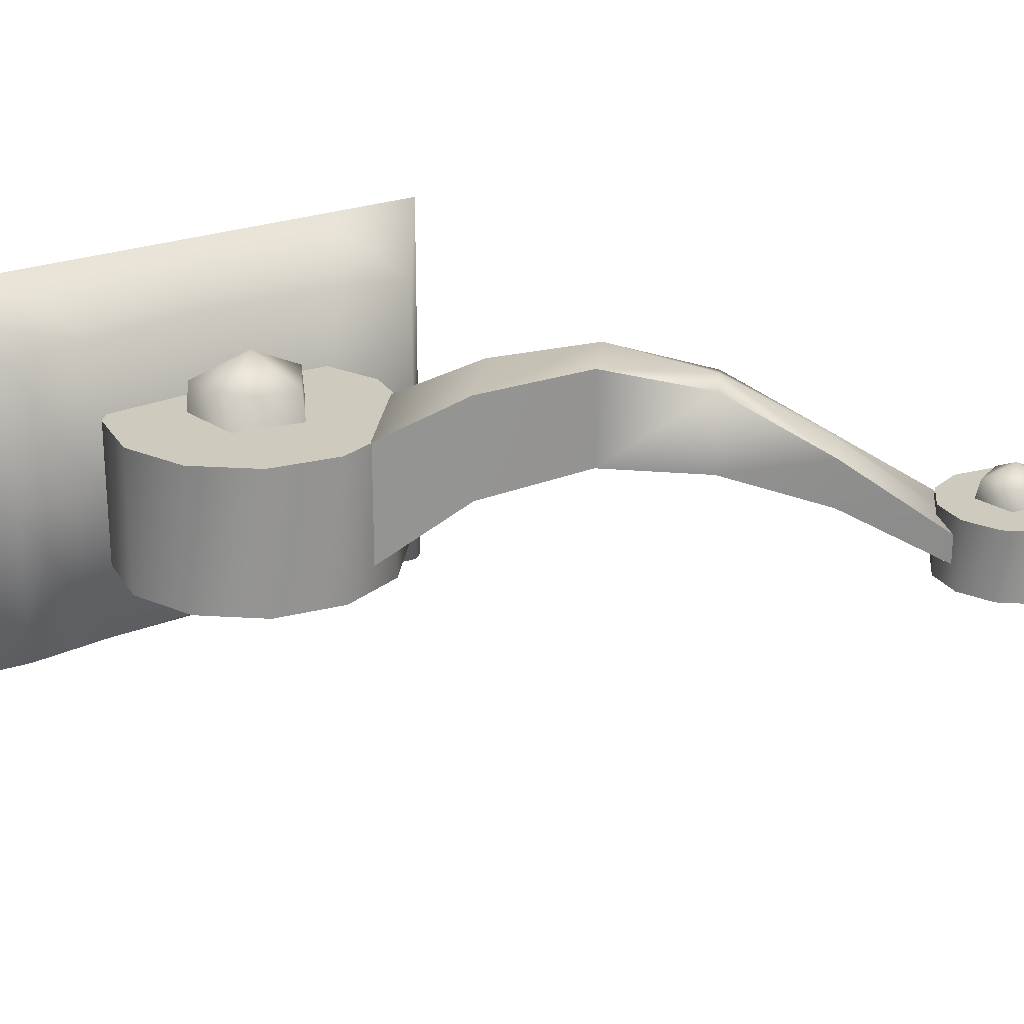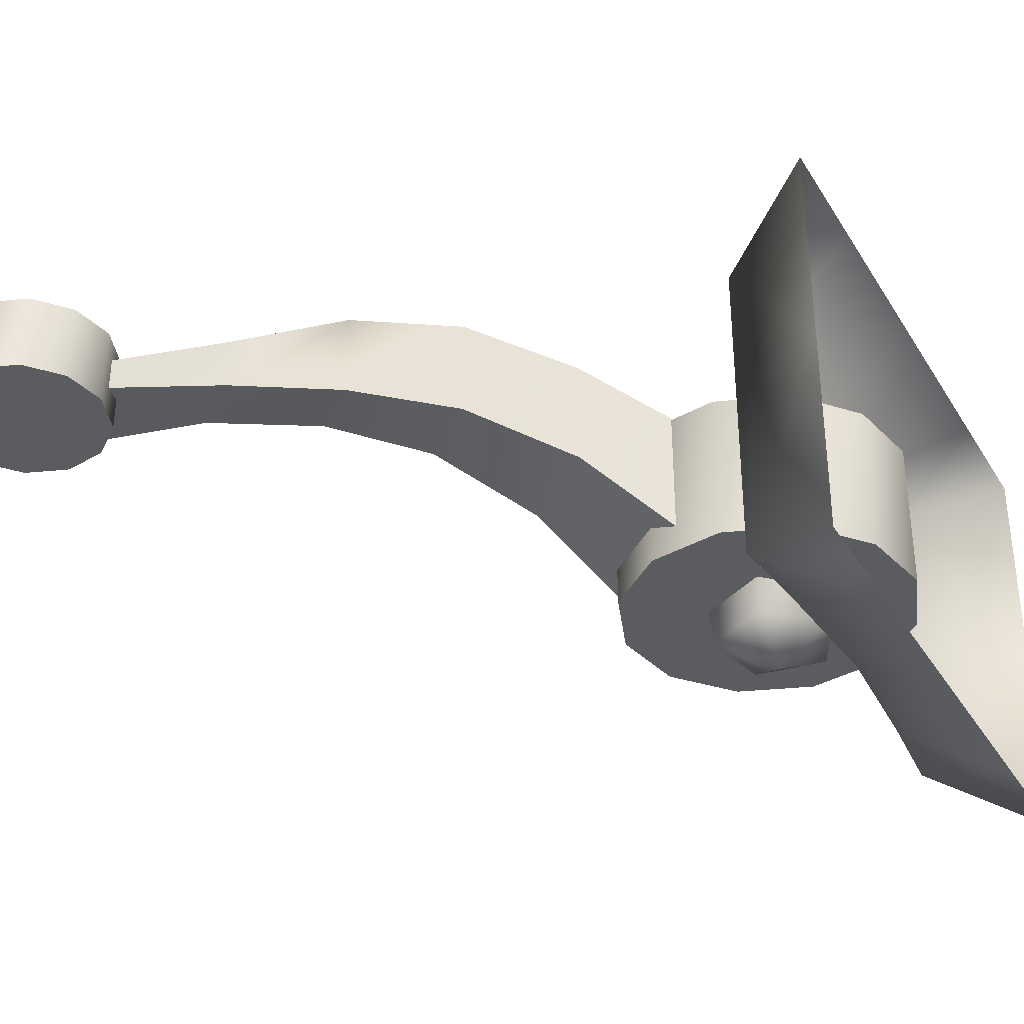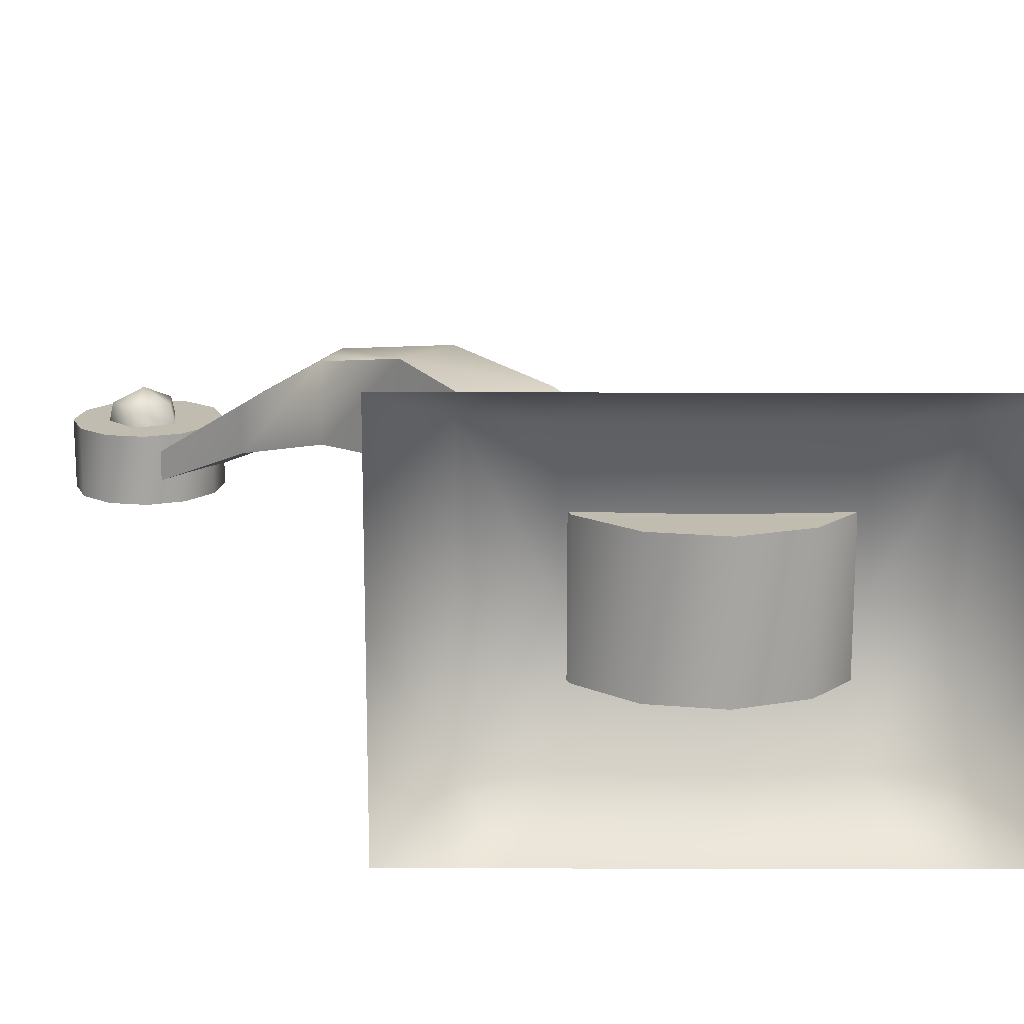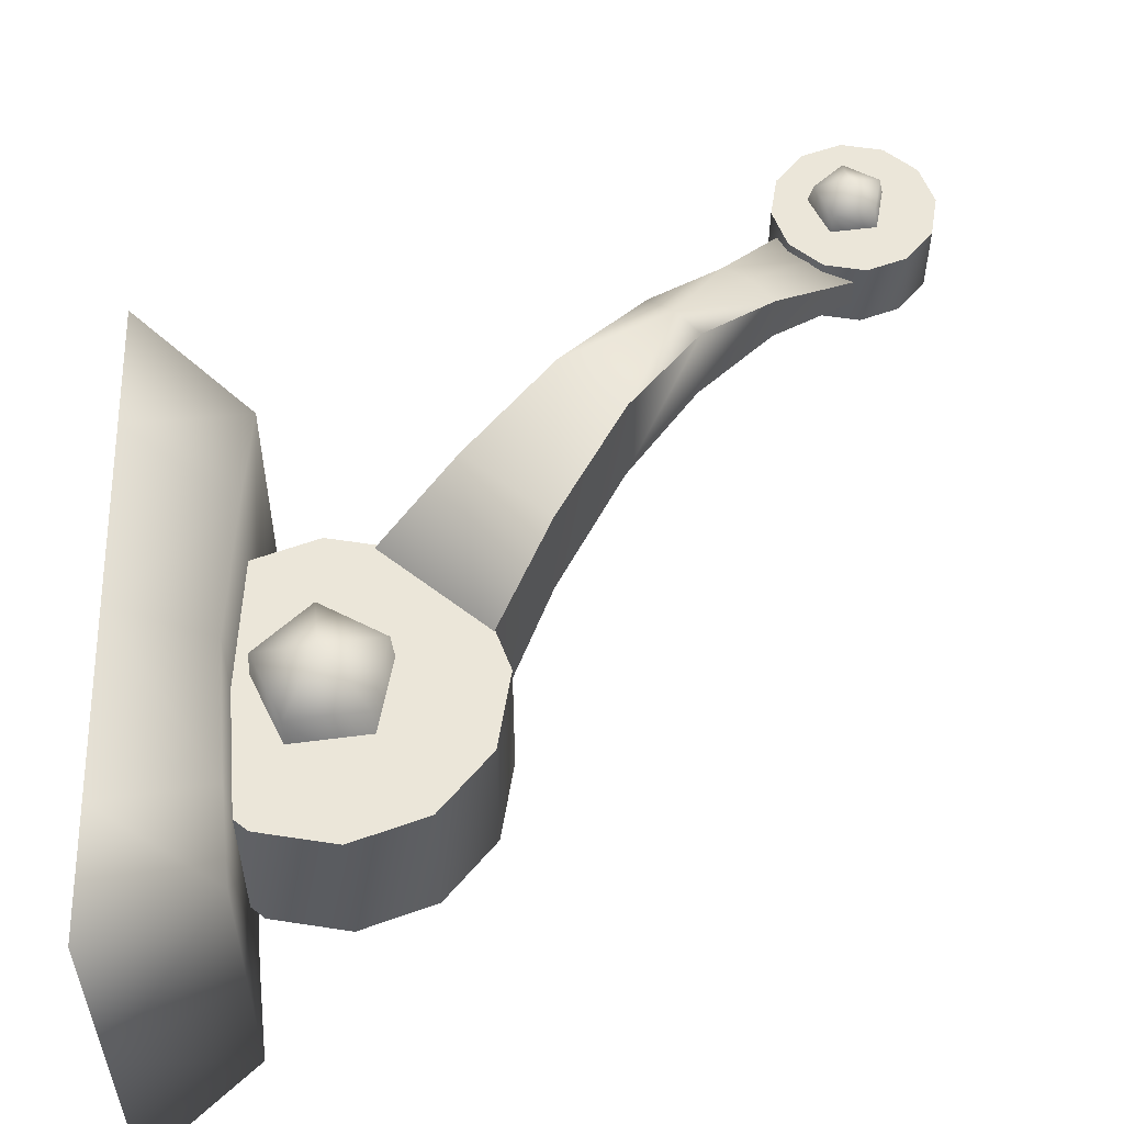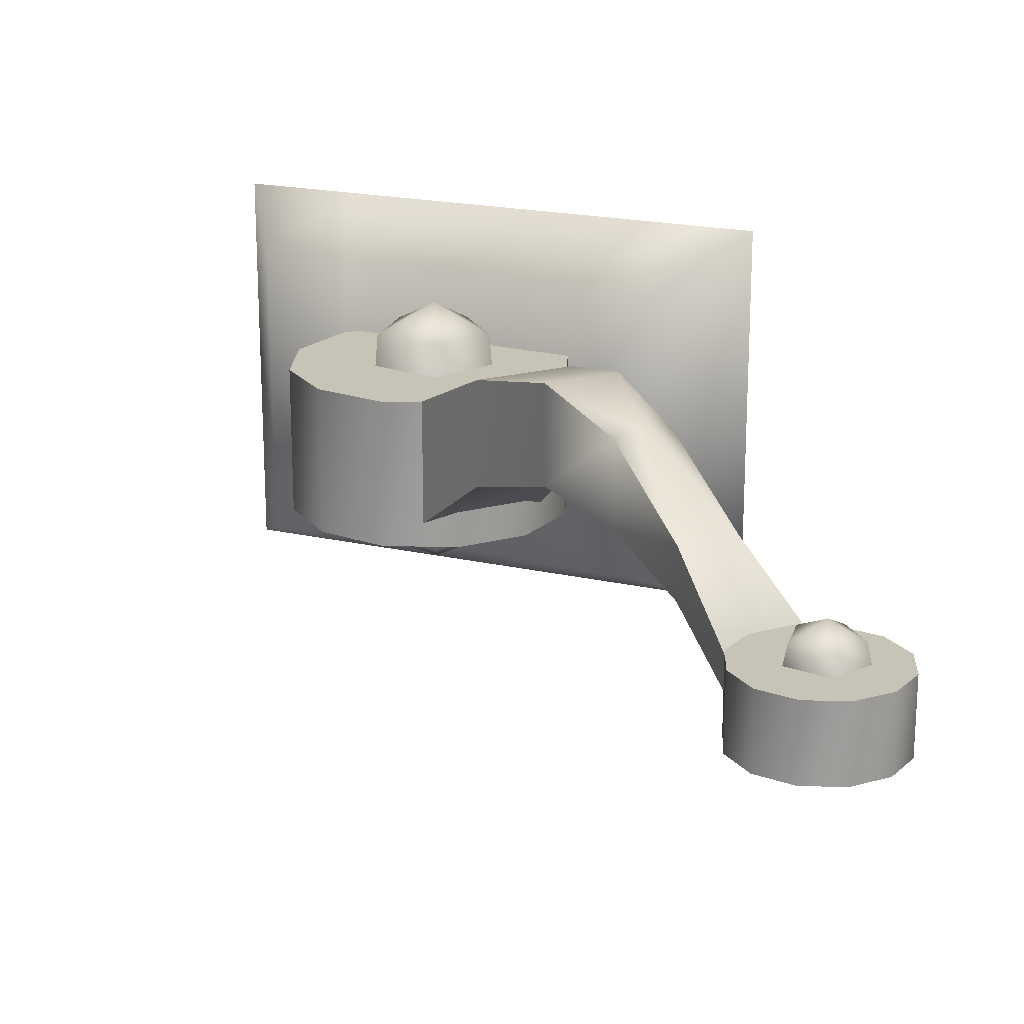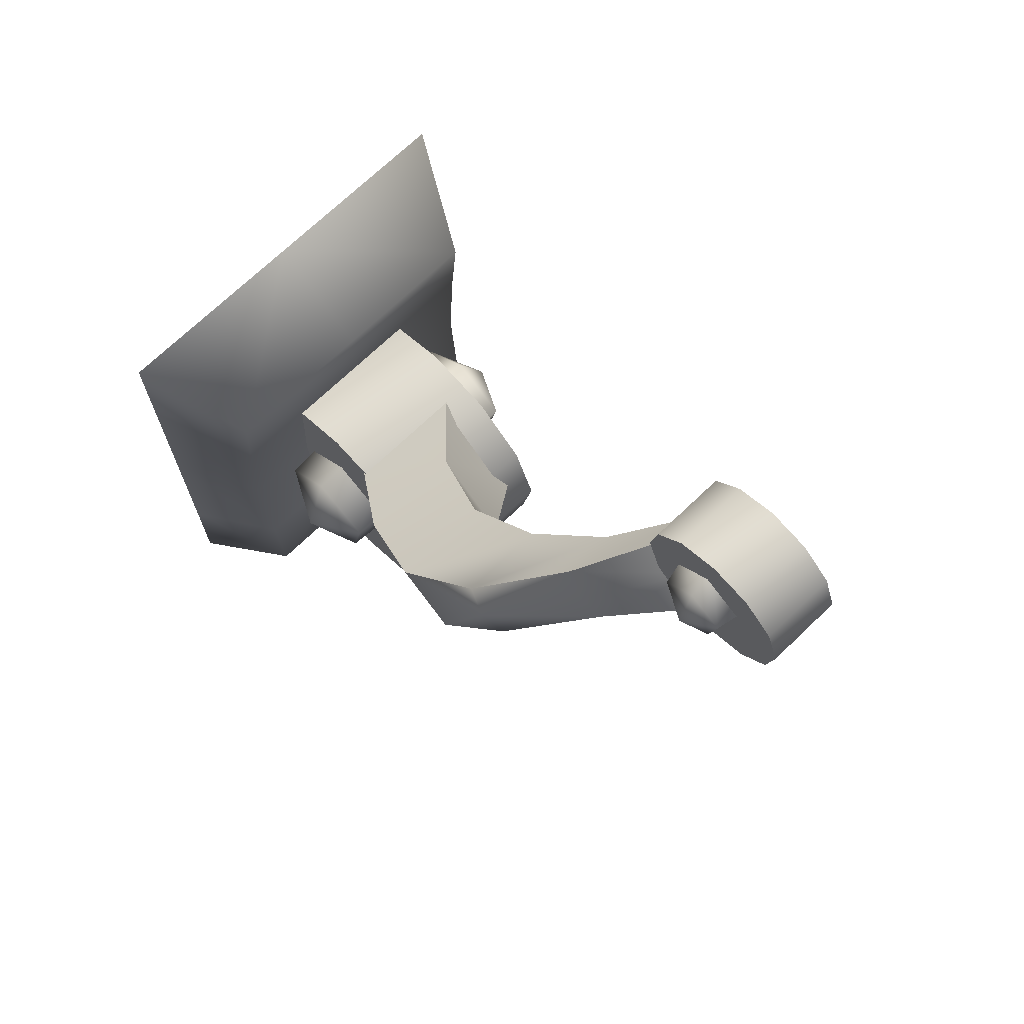
<metadata>
{"format":"obj","ext":"obj","renderer":"f3d","projection":"perspective","resolution":1024,"background":"white","views":[{"elev":23.2,"azim":-124.0,"up":"+Y"},{"elev":-35.3,"azim":27.5,"up":"+Y"},{"elev":16.6,"azim":90.3,"up":"+Y"},{"elev":56.0,"azim":179.2,"up":"+Y"},{"elev":19.8,"azim":-67.0,"up":"+Y"},{"elev":71.1,"azim":-133.8,"up":"+Z"}]}
</metadata>
<code>
g _WHcraneBracket
v 26.33 -66.67 -56
v -4.748 -50.51 -42.39
v -7.474 -50.51 -71.34
v 26.33 -66.67 -94.2
v -7.474 50.51 -71.34
v -4.748 50.51 -42.39
v 26.33 66.67 -56
v 26.33 66.67 -94.2
v -7.474 -50.51 -71.34
v -7.474 9e-06 -71.34
v 26.33 8e-06 -94.2
v 26.33 -66.67 -94.2
v -4.748 -50.51 42.65
v -2.023 -50.51 0.1278
v 26.33 -66.67 0.1278
v 26.33 66.67 0.1278
v -2.023 50.51 0.1278
v -4.748 50.51 42.65
v -7.474 -50.51 71.59
v 26.33 -66.67 94.46
v 26.33 9e-06 94.46
v -7.474 9e-06 71.59
v -7.474 50.51 -71.34
v 26.33 66.67 -94.2
v -7.474 50.51 71.59
v 26.33 66.67 94.46
v 26.33 66.67 56.26
v 26.33 66.67 94.46
v -7.474 50.51 71.59
v 26.33 -66.67 56.26
v -7.474 -50.51 71.59
v 26.33 -66.67 94.46
f 11 12 9
f 9 10 11
f 23 11 10
f 11 23 24
f 1 3 4
f 3 1 2
f 15 2 1
f 2 15 14
f 13 14 15
f 30 13 15
f 13 30 31
f 32 31 30
f 16 17 18
f 17 16 6
f 7 6 16
f 6 7 5
f 8 5 7
f 27 25 26
f 25 27 18
f 16 18 27
f 21 19 20
f 19 21 22
f 29 22 21
f 21 28 29
v -4.748 -50.51 -42.39
v -4.748 7e-06 -42.39
v -7.474 9e-06 -71.34
v -4.748 -50.51 42.65
v -4.748 1e-05 42.65
v -2.023 8e-06 0.1278
v -4.748 50.51 -42.39
v -2.023 -50.51 0.1278
v -7.474 -50.51 -71.34
v -7.474 -50.51 71.59
v -7.474 9e-06 71.59
v -7.474 50.51 71.59
v -2.023 50.51 0.1278
v -7.474 50.51 -71.34
v -4.748 50.51 42.65
f 37 43 44
f 34 46 35
f 46 34 39
f 38 39 34
f 39 38 45
f 37 45 38
f 45 37 47
f 44 47 37
f 33 35 41
f 35 33 34
f 40 34 33
f 34 40 38
f 36 38 40
f 38 36 37
f 42 37 36
f 37 42 43
g Inst_LT_WHcrane
v -67.52 25.51 27.87
v -75.91 25.51 4.84
v -75.91 -23.47 4.84
v -67.52 -23.47 27.87
v -71.65 25.51 -19.3
v -71.65 -23.47 -19.3
v -55.9 25.51 -38.07
v -55.9 -23.47 -38.07
v -32.87 25.51 -46.45
v -32.87 -23.47 -46.45
v -32.87 25.51 -46.45
v -8.734 25.51 -42.2
v -8.734 -23.47 -42.2
v -32.87 -23.47 -46.45
v 10.04 25.51 -26.44
v 10.04 -23.47 -26.44
v 18.42 25.51 -3.413
v 18.42 -23.47 -3.413
v 14.17 25.51 20.72
v 14.17 -23.47 20.72
v -1.587 25.51 39.5
v -1.587 -23.47 39.5
v -24.62 25.51 47.88
v -24.62 -23.47 47.88
v -48.75 25.51 43.62
v -48.75 -23.47 43.62
v -24.62 25.51 47.88
v -1.587 25.51 39.5
v 14.17 25.51 20.72
v 18.42 25.51 -3.413
v 10.04 25.51 -26.44
v -8.734 25.51 -42.2
v -32.87 25.51 -46.45
v -55.9 25.51 -38.07
v -71.65 25.51 -19.3
v -75.91 25.51 4.84
v -67.52 25.51 27.87
v -48.75 25.51 43.62
v -75.91 -23.47 4.84
v -71.65 -23.47 -19.3
v -55.9 -23.47 -38.07
v -32.87 -23.47 -46.45
v -8.734 -23.47 -42.2
v 10.04 -23.47 -26.44
v 18.42 -23.47 -3.413
v 14.17 -23.47 20.72
v -1.587 -23.47 39.5
v -24.62 -23.47 47.88
v -48.75 -23.47 43.62
v -67.52 -23.47 27.87
v -68.07 -19.66 12.04
v -62 5.814 64.94
v -87.41 5.814 43.62
v -88.77 16.55 90.29
v -107.7 16.55 74.38
v -121.8 14.82 110.4
v -129.2 14.82 104.2
v -145.3 5.494 138.4
v -152.8 5.494 132.1
v -168.9 -9.829 166.5
v -179.9 -9.829 157.3
v -68.07 22.69 12.04
v -62 40.4 64.94
v -34.25 22.69 40.41
v -87.41 40.4 43.62
v -88.77 48.7 90.29
v -107.7 48.7 74.38
v -121.8 44.28 110.4
v -152.8 21.74 132.1
v -145.3 24.16 138.4
v -129.2 41.85 104.2
v -179.9 -0.2585 157.3
v -168.9 -0.2585 166.5
v -68.07 -19.66 12.04
v -87.41 5.814 43.62
v -87.41 40.4 43.62
v -68.07 22.69 12.04
v -107.7 16.55 74.38
v -107.7 48.7 74.38
v -129.2 14.82 104.2
v -129.2 41.85 104.2
v -152.8 5.494 132.1
v -152.8 21.74 132.1
v -179.9 -9.829 157.3
v -179.9 -0.2585 157.3
v -168.9 -9.829 166.5
v -168.9 -0.2585 166.5
v -179.9 -0.2585 157.3
v -179.9 -9.829 157.3
v -157.9 -9.829 175.7
v -137.8 5.494 144.7
v -137.8 21.74 144.7
v -157.9 -0.2585 175.7
v -114.4 14.82 116.6
v -114.4 41.85 116.6
v -88.77 16.55 90.29
v -88.77 48.7 90.29
v -62 5.814 64.94
v -62 40.4 64.94
v -34.25 -19.66 40.41
v -34.25 22.69 40.41
v -34.25 -19.66 40.41
v -68.07 -19.66 12.04
v -68.07 22.69 12.04
v -34.25 22.69 40.41
v -34.25 -19.66 40.41
v -114.4 14.82 116.6
v -137.8 5.494 144.7
v -137.8 21.74 144.7
v -114.4 41.85 116.6
v -157.9 -9.829 175.7
v -157.9 -0.2585 175.7
v -157.9 -9.829 175.7
v -157.9 -0.2585 175.7
v -201.2 6.445 196
v -205.7 6.445 183.6
v -205.7 -17.22 183.6
v -201.2 -17.22 196
v -203.4 6.445 170.7
v -203.4 -17.22 170.7
v -194.9 6.445 160.6
v -194.9 -17.22 160.6
v -182.6 6.445 156.1
v -182.6 -17.22 156.1
v -182.6 6.445 156.1
v -169.6 6.445 158.4
v -169.6 -17.22 158.4
v -182.6 -17.22 156.1
v -159.6 6.445 166.8
v -159.6 -17.22 166.8
v -155.1 6.445 179.2
v -155.1 -17.22 179.2
v -157.4 6.445 192.1
v -157.4 -17.22 192.1
v -165.8 6.445 202.2
v -165.8 -17.22 202.2
v -178.1 6.445 206.7
v -178.1 -17.22 206.7
v -191.1 6.445 204.4
v -191.1 -17.22 204.4
v -178.1 6.445 206.7
v -165.8 6.445 202.2
v -157.4 6.445 192.1
v -155.1 6.445 179.2
v -159.6 6.445 166.8
v -169.6 6.445 158.4
v -182.6 6.445 156.1
v -194.9 6.445 160.6
v -203.4 6.445 170.7
v -205.7 6.445 183.6
v -201.2 6.445 196
v -191.1 6.445 204.4
v -205.7 -17.22 183.6
v -203.4 -17.22 170.7
v -194.9 -17.22 160.6
v -182.6 -17.22 156.1
v -169.6 -17.22 158.4
v -159.6 -17.22 166.8
v -155.1 -17.22 179.2
v -157.4 -17.22 192.1
v -165.8 -17.22 202.2
v -178.1 -17.22 206.7
v -191.1 -17.22 204.4
v -201.2 -17.22 196
v -26.19 45.43 1.202
v -44.19 35.98 9.135
v -24.17 35.98 20.24
v -7.422 35.98 4.62
v -17.1 35.98 -16.13
v -39.82 35.98 -13.34
v -47.37 -5.586 10.62
v -23.74 -5.586 23.72
v -3.98 -5.586 5.289
v -15.4 -5.586 -19.2
v -42.22 -5.586 -15.91
v -26.19 -44.59 1.202
v -24.17 -35.15 20.24
v -44.19 -35.15 9.135
v -7.422 -35.15 4.62
v -17.1 -35.15 -16.13
v -39.82 -35.15 -13.34
v -23.74 6.423 23.72
v -47.37 6.423 10.62
v -3.98 6.423 5.289
v -15.4 6.423 -19.2
v -42.22 6.423 -15.91
v -178.3 17.92 182.2
v -188.2 12.7 186.5
v -177.1 12.7 192.7
v -167.9 12.7 184
v -173.2 12.7 172.6
v -185.8 12.7 174.1
v -190 4.38 187.4
v -176.9 4.38 194.6
v -166 4.38 184.4
v -172.3 4.38 170.9
v -187.1 4.38 172.7
f 151 149 150
f 149 151 152
f 56 57 54
f 55 54 57
f 54 55 52
f 53 52 55
f 52 53 49
f 50 49 53
f 49 50 48
f 51 48 50
f 48 51 72
f 73 72 51
f 72 73 70
f 71 70 73
f 70 71 68
f 69 68 71
f 68 69 66
f 67 66 69
f 66 67 64
f 65 64 67
f 64 65 62
f 63 62 65
f 62 63 59
f 60 59 63
f 59 60 58
f 61 58 60
f 175 172 174
f 173 174 172
f 174 173 177
f 176 177 173
f 177 176 179
f 178 179 176
f 179 178 181
f 180 181 178
f 181 180 183
f 182 183 180
f 183 182 185
f 184 185 182
f 185 184 187
f 186 187 184
f 187 186 165
f 162 165 186
f 165 162 164
f 163 164 162
f 164 163 167
f 166 167 163
f 167 166 169
f 168 169 166
f 169 168 171
f 170 171 168
f 124 121 123
f 122 123 121
f 123 122 126
f 125 126 122
f 126 125 128
f 127 128 125
f 128 127 130
f 129 130 127
f 130 129 132
f 131 132 129
f 232 231 226
f 224 226 231
f 226 224 223
f 225 223 224
f 223 225 228
f 230 228 225
f 228 230 233
f 226 223 227
f 228 227 223
f 227 228 233
f 226 227 232
f 233 232 227
f 229 224 231
f 224 229 225
f 230 225 229
f 243 244 238
f 239 238 244
f 238 239 234
f 235 234 239
f 234 235 236
f 241 236 235
f 236 241 242
f 237 234 236
f 234 237 238
f 243 238 237
f 242 237 236
f 237 242 243
f 240 239 244
f 239 240 235
f 241 235 240
f 99 98 153
f 98 99 100
f 101 100 99
f 100 101 102
f 103 102 101
f 102 103 104
f 106 104 103
f 101 154 103
f 105 103 154
f 103 105 106
f 107 106 105
f 106 107 108
f 155 105 154
f 105 155 107
f 158 107 155
f 115 118 116
f 118 115 114
f 113 114 115
f 114 113 112
f 110 112 113
f 112 110 109
f 111 109 110
f 115 157 113
f 115 156 157
f 156 115 117
f 116 117 115
f 117 116 120
f 119 120 116
f 156 120 159
f 120 156 117
f 75 76 74
f 84 74 76
f 74 84 85
f 77 78 76
f 80 76 78
f 76 80 84
f 82 84 80
f 84 82 83
f 78 79 80
f 80 81 82
f 189 190 188
f 198 188 190
f 188 198 199
f 191 192 190
f 194 190 192
f 190 194 198
f 196 198 194
f 198 196 197
f 192 193 194
f 194 195 196
f 206 204 205
f 204 206 202
f 210 202 206
f 202 210 200
f 211 200 210
f 200 201 202
f 202 203 204
f 208 206 207
f 206 208 210
f 209 210 208
f 222 218 217
f 213 217 218
f 217 213 212
f 214 212 213
f 212 214 215
f 220 215 214
f 215 220 221
f 216 212 215
f 212 216 217
f 222 217 216
f 221 216 215
f 216 221 222
f 219 213 218
f 213 219 214
f 220 214 219
f 134 160 161
f 160 134 133
f 135 133 134
f 133 135 136
f 147 148 145
f 146 145 148
f 145 146 143
f 144 143 146
f 143 144 141
f 142 141 144
f 141 142 138
f 139 138 142
f 138 139 137
f 140 137 139
f 87 88 86
f 96 86 88
f 86 96 97
f 89 90 88
f 92 88 90
f 88 92 96
f 94 96 92
f 96 94 95
f 90 91 92
f 92 93 94

</code>
